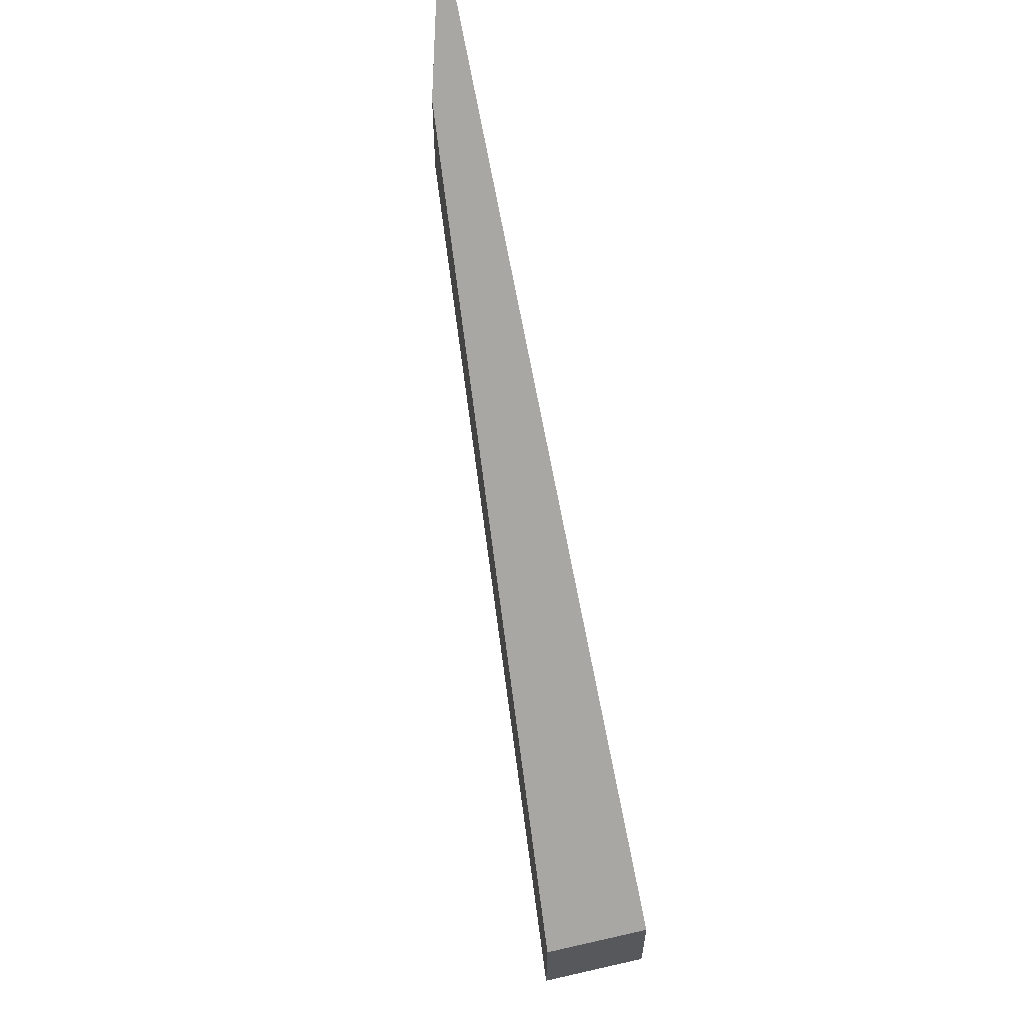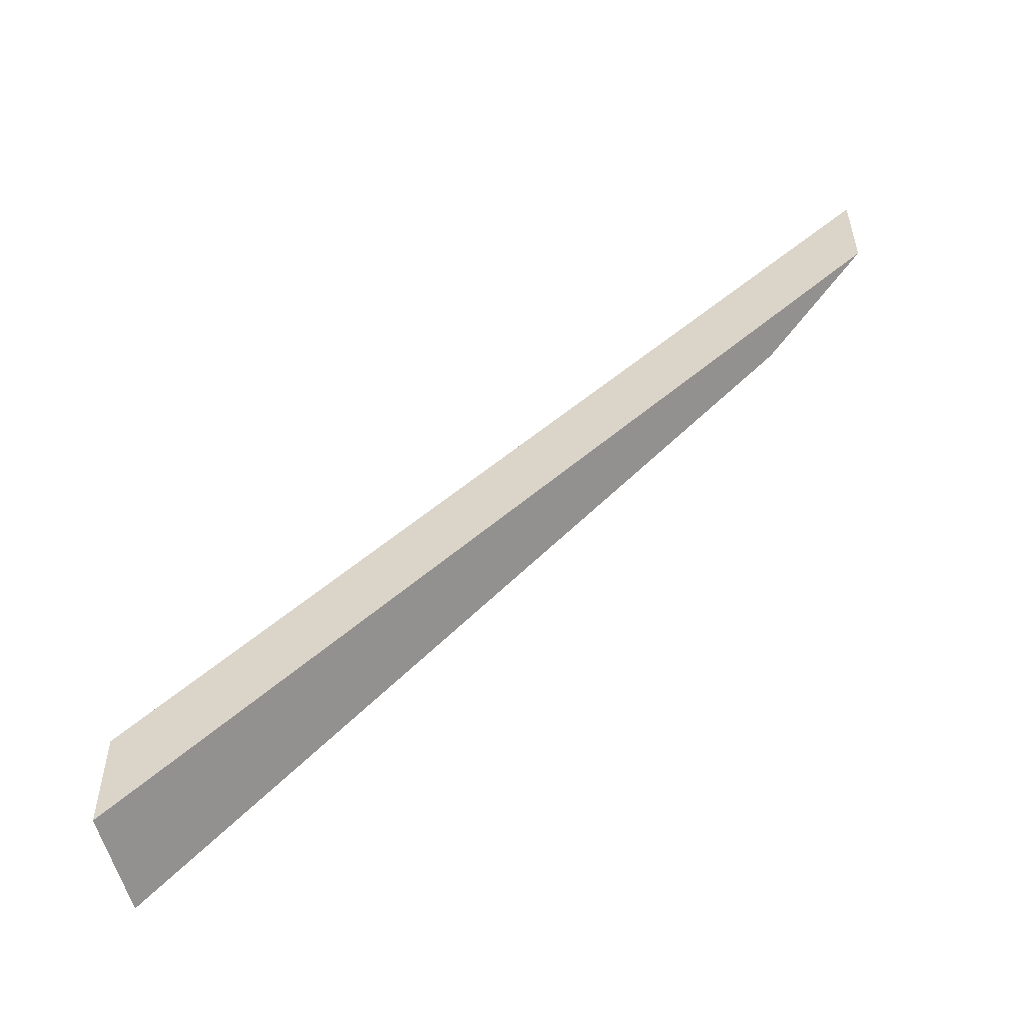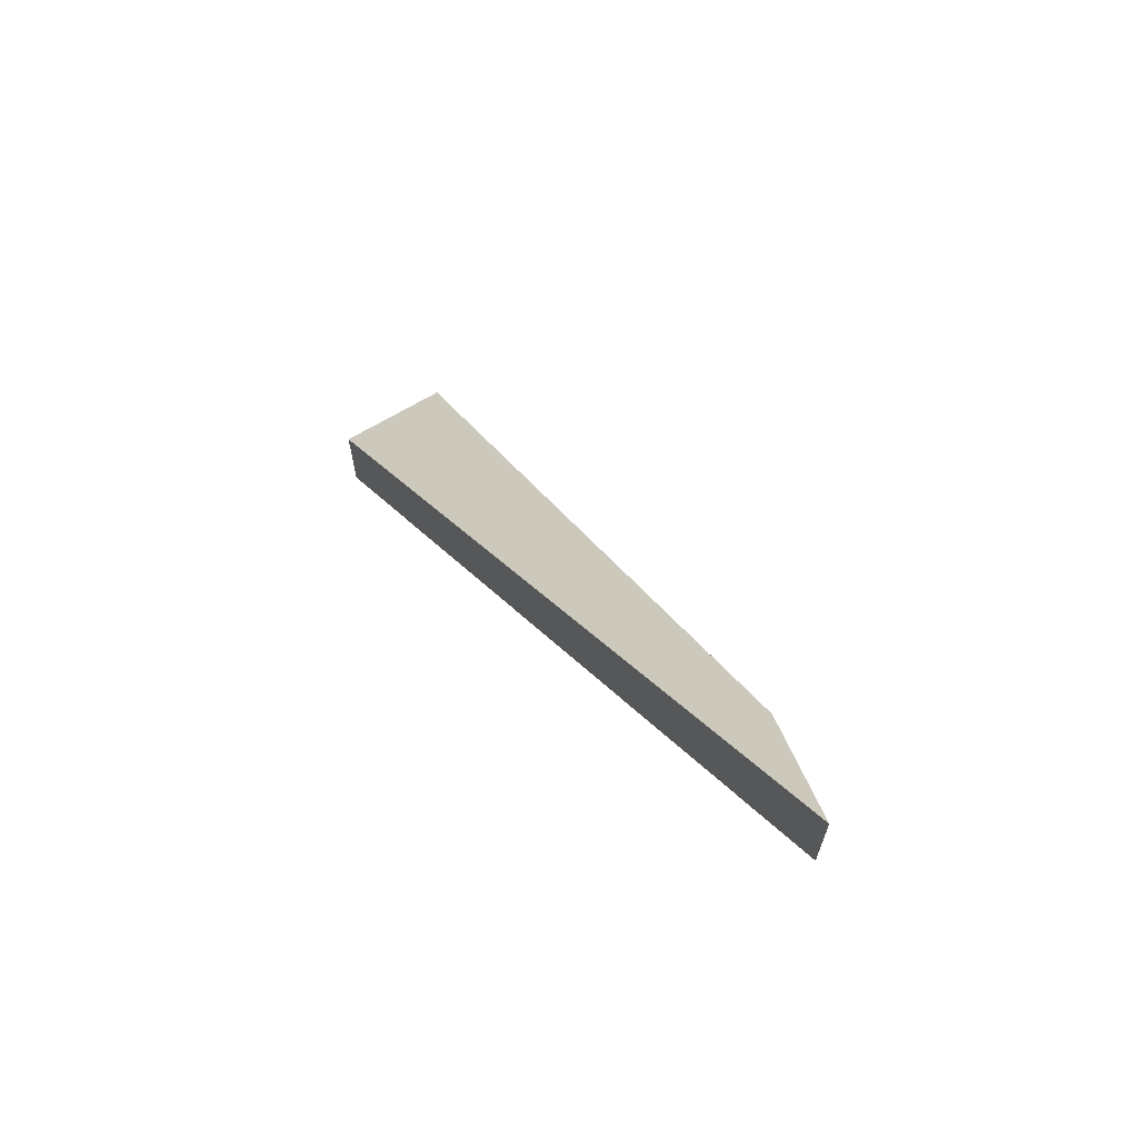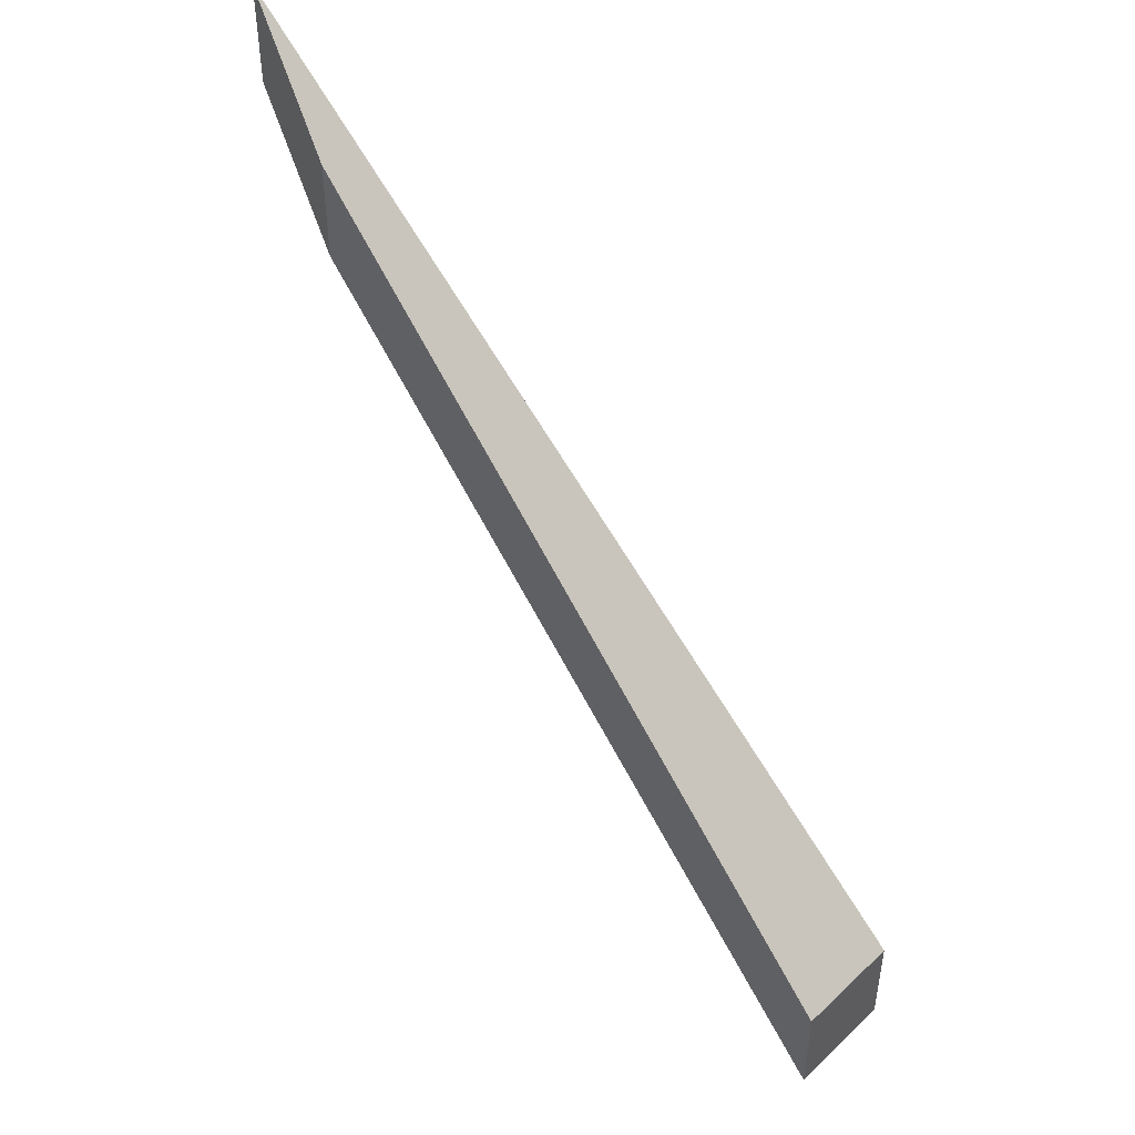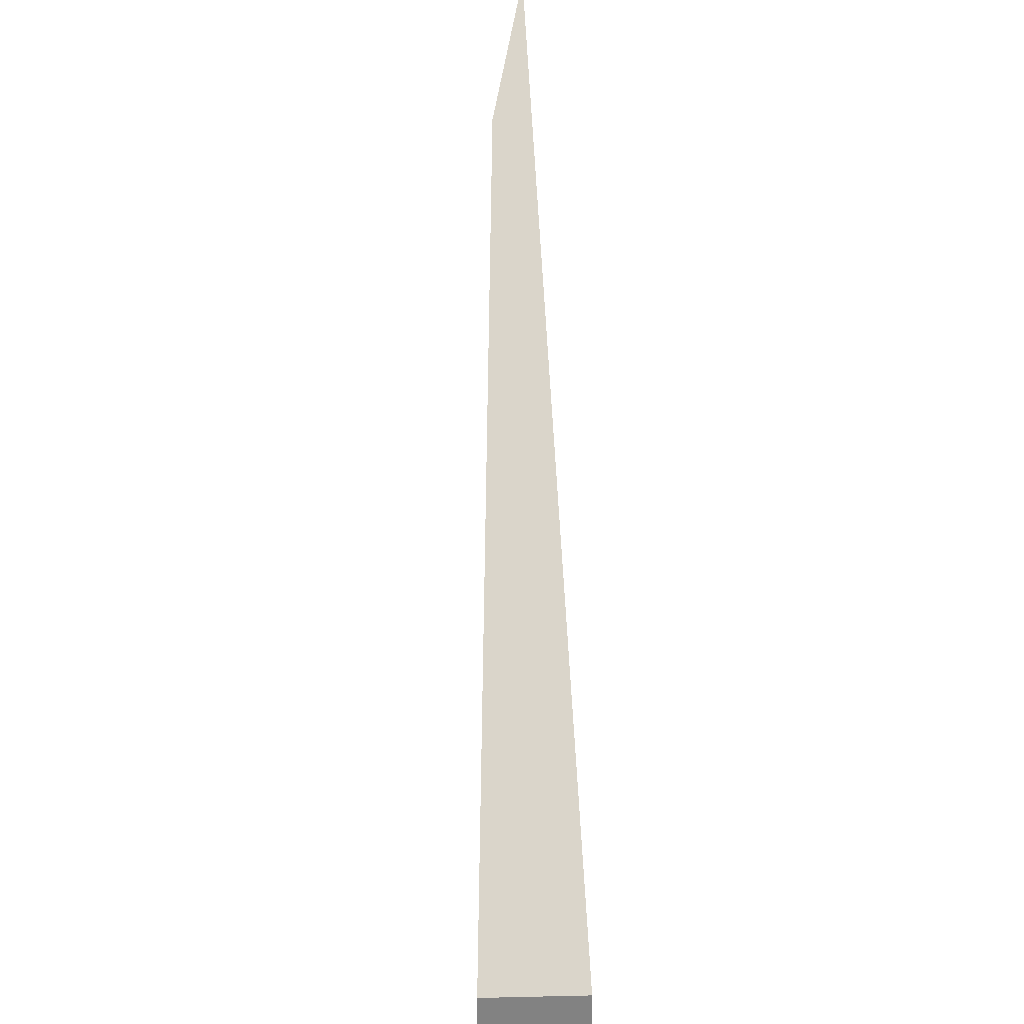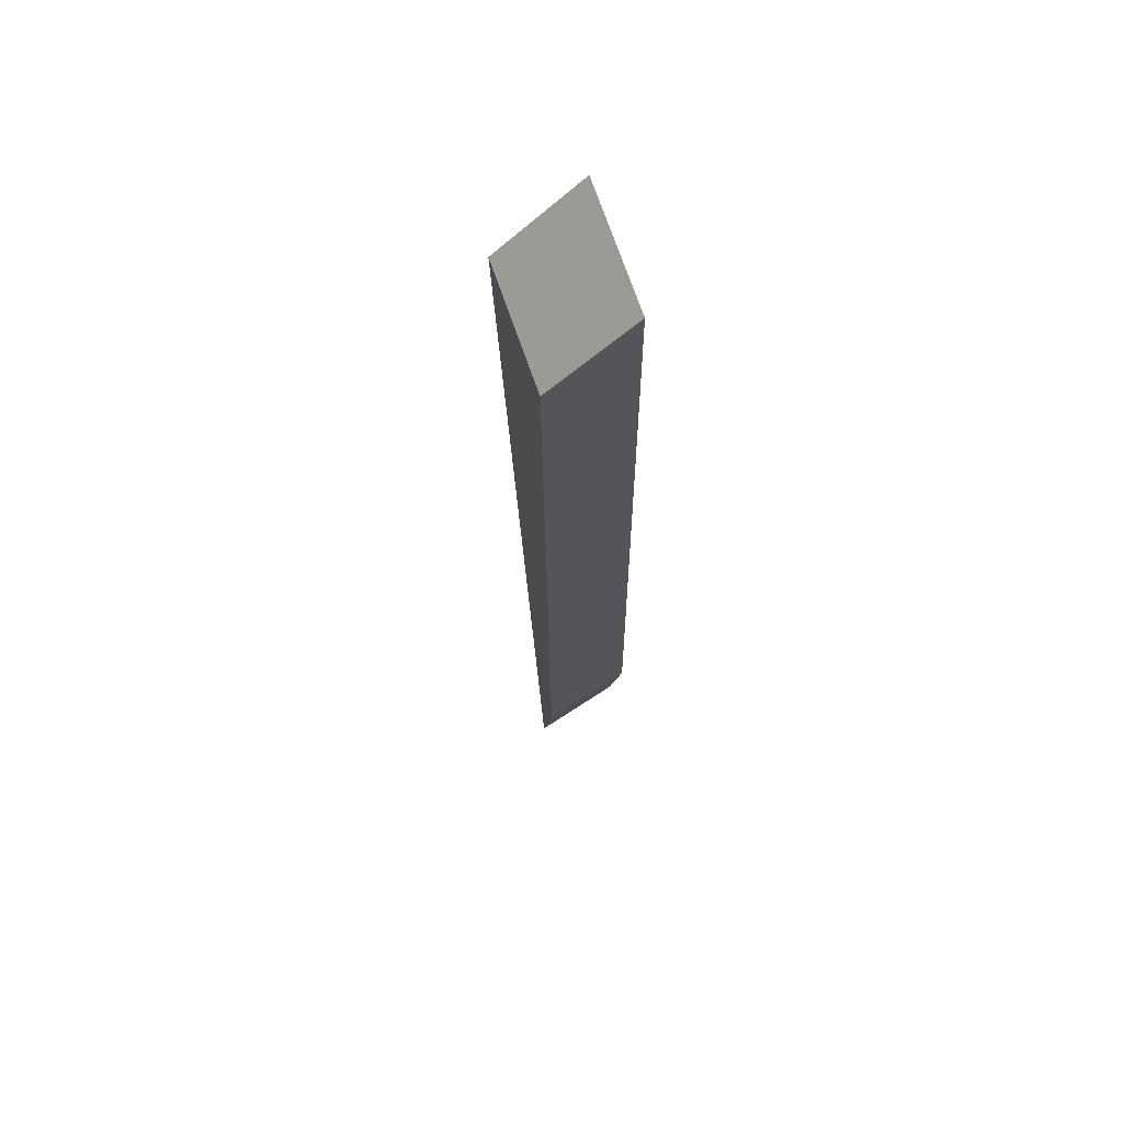
<metadata>
{"format":"obj","ext":"obj","renderer":"f3d","projection":"perspective","resolution":1024,"background":"white","views":[{"elev":61.6,"azim":-128.8,"up":"+Y"},{"elev":-54.9,"azim":-11.7,"up":"+Y"},{"elev":69.0,"azim":33.8,"up":"+Y"},{"elev":47.4,"azim":-162.2,"up":"+Y"},{"elev":29.5,"azim":-117.5,"up":"+Y"},{"elev":-36.8,"azim":-41.0,"up":"+Z"}]}
</metadata>
<code>
v 0.4992 0.000415 4.764
v 0.4849 -0.01584 4.756
v 0.4837 -0.01584 4.759
v 0.5014 0.003324 4.766
v 0.4992 -0.002219 4.764
v 0.5014 0.00069 4.766
v 0.4837 -0.01847 4.759
v 0.4849 -0.01847 4.756
v 0.5014 0.00069 4.766
v 0.4992 -0.002219 4.764
v 0.4992 0.000415 4.764
v 0.5014 0.003324 4.766
v 0.4837 -0.01847 4.759
v 0.5014 0.00069 4.766
v 0.5014 0.003324 4.766
v 0.4837 -0.01584 4.759
v 0.4849 -0.01847 4.756
v 0.4837 -0.01847 4.759
v 0.4837 -0.01584 4.759
v 0.4849 -0.01584 4.756
v 0.4992 -0.002219 4.764
v 0.4849 -0.01847 4.756
v 0.4849 -0.01584 4.756
v 0.4992 0.000415 4.764
f 1 2 3
f 1 3 4
f 5 6 7
f 5 7 8
f 9 10 11
f 9 11 12
f 13 14 15
f 13 15 16
f 17 18 19
f 17 19 20
f 21 22 23
f 21 23 24

</code>
